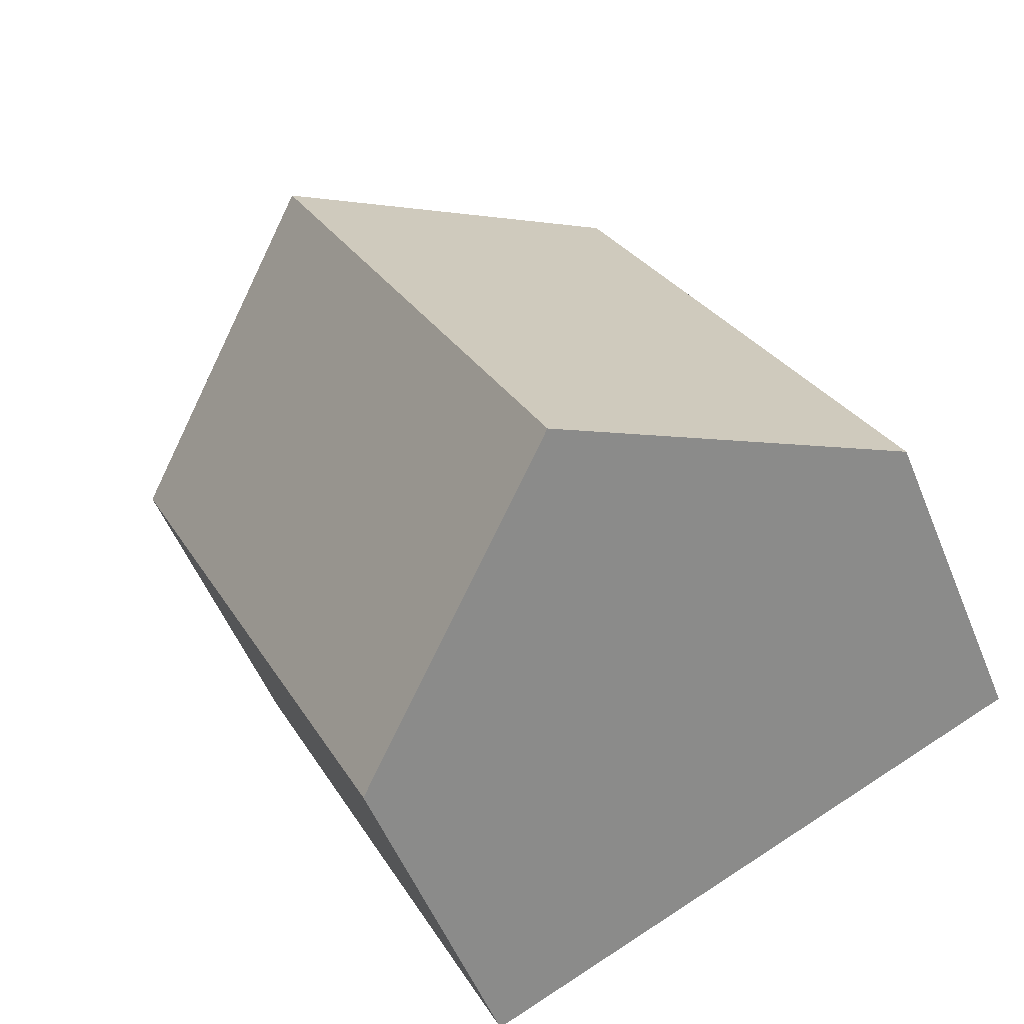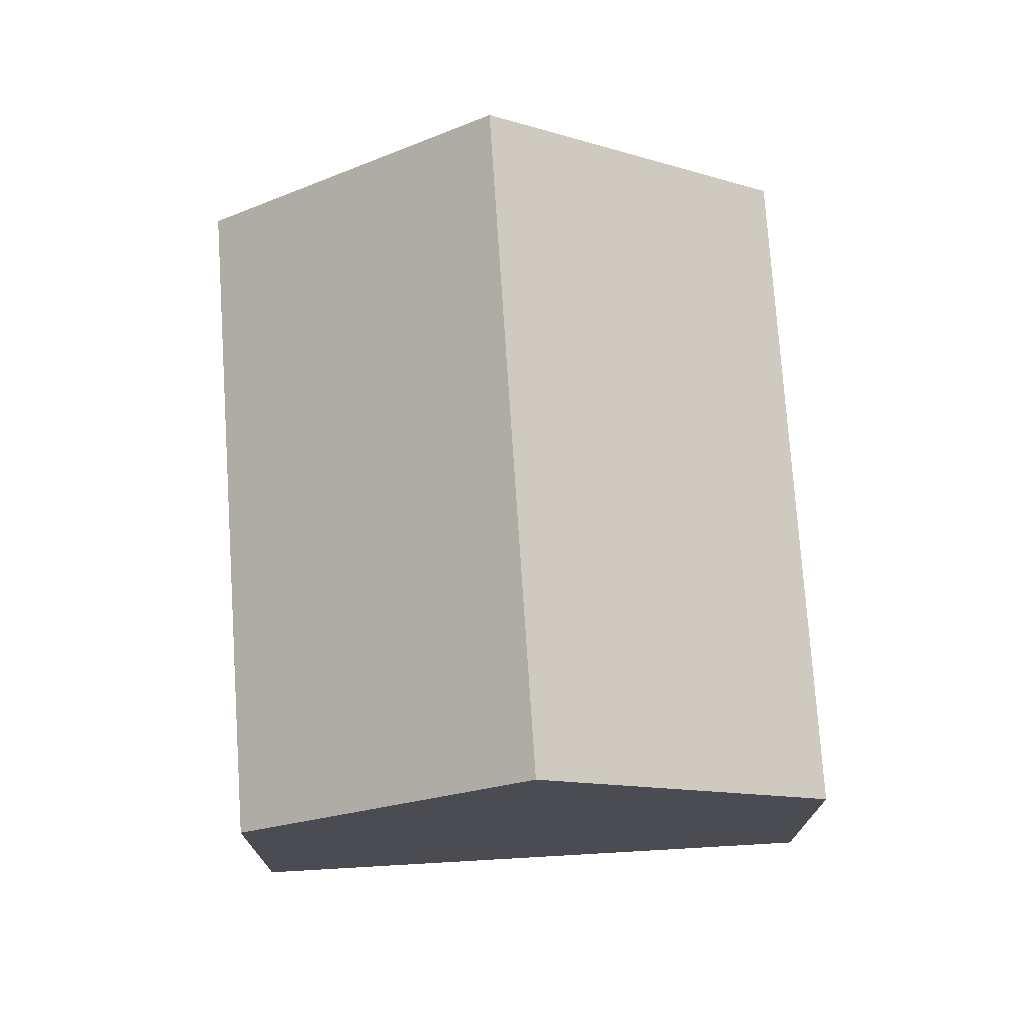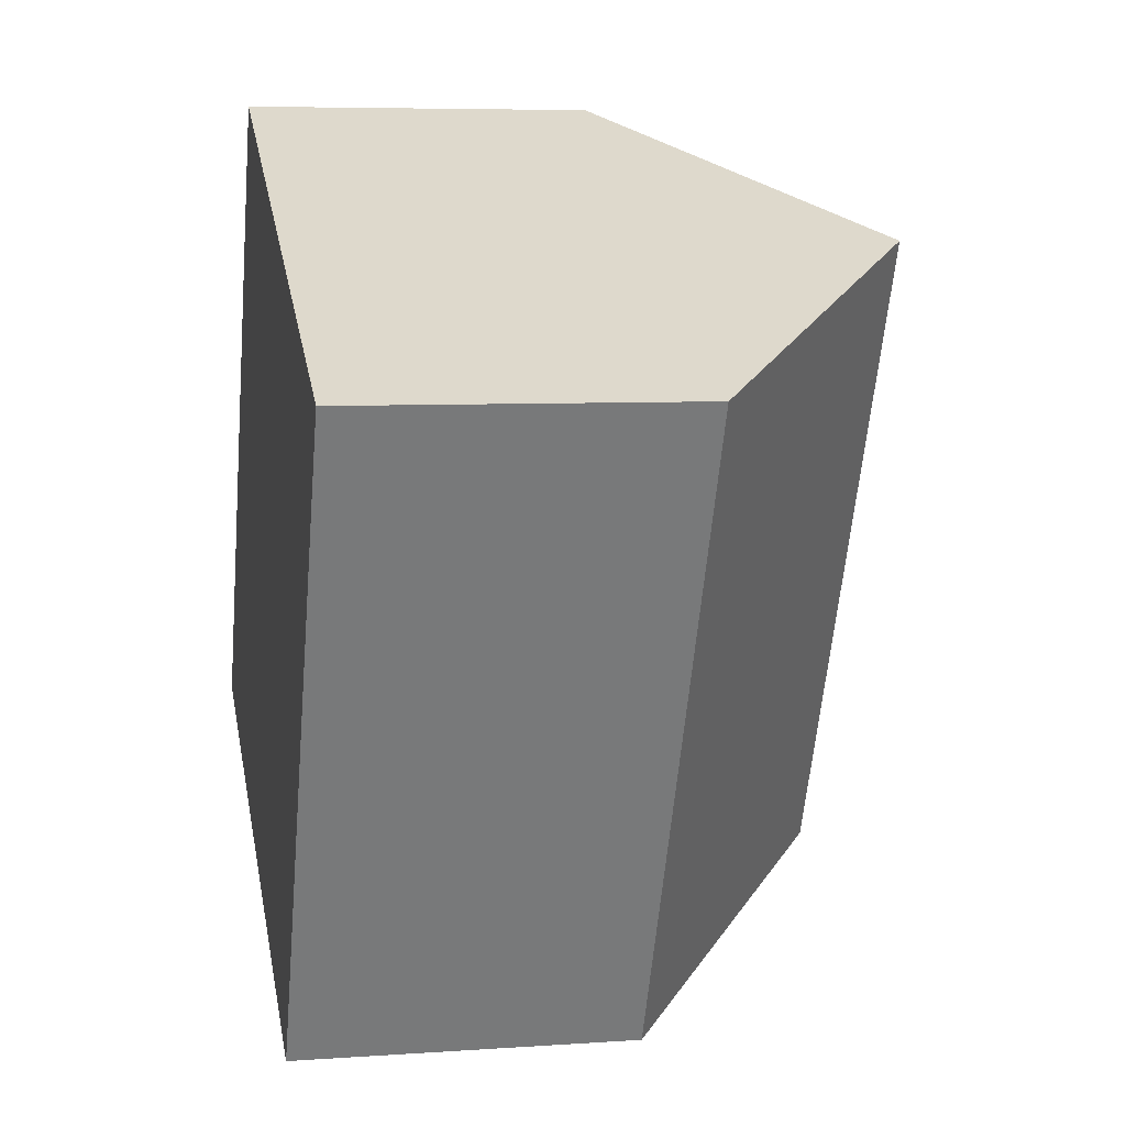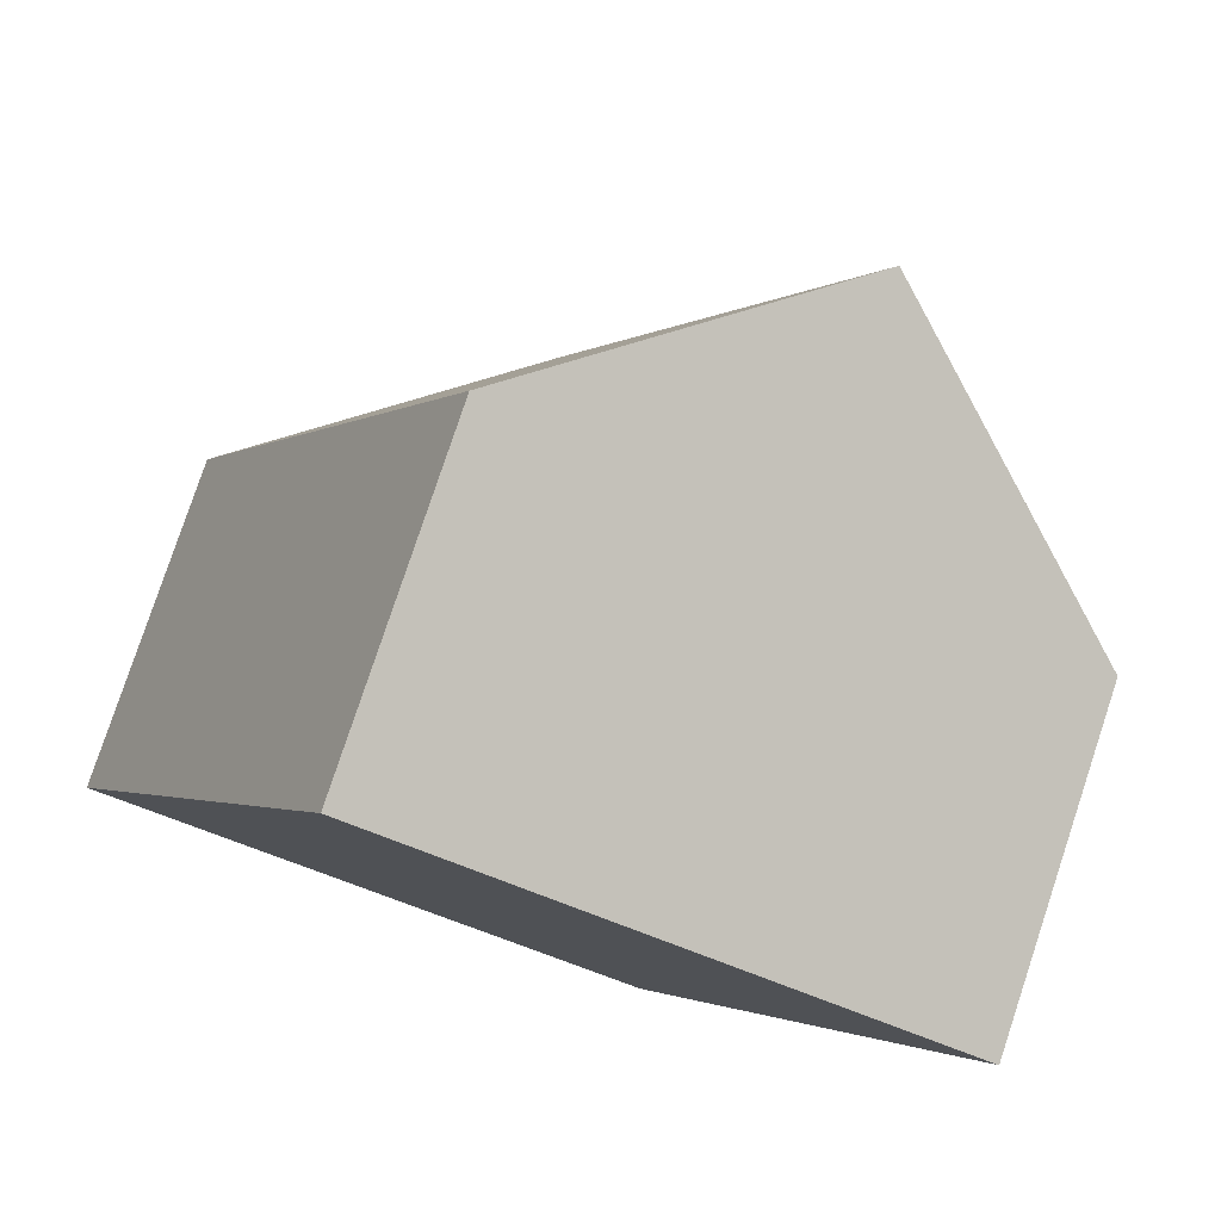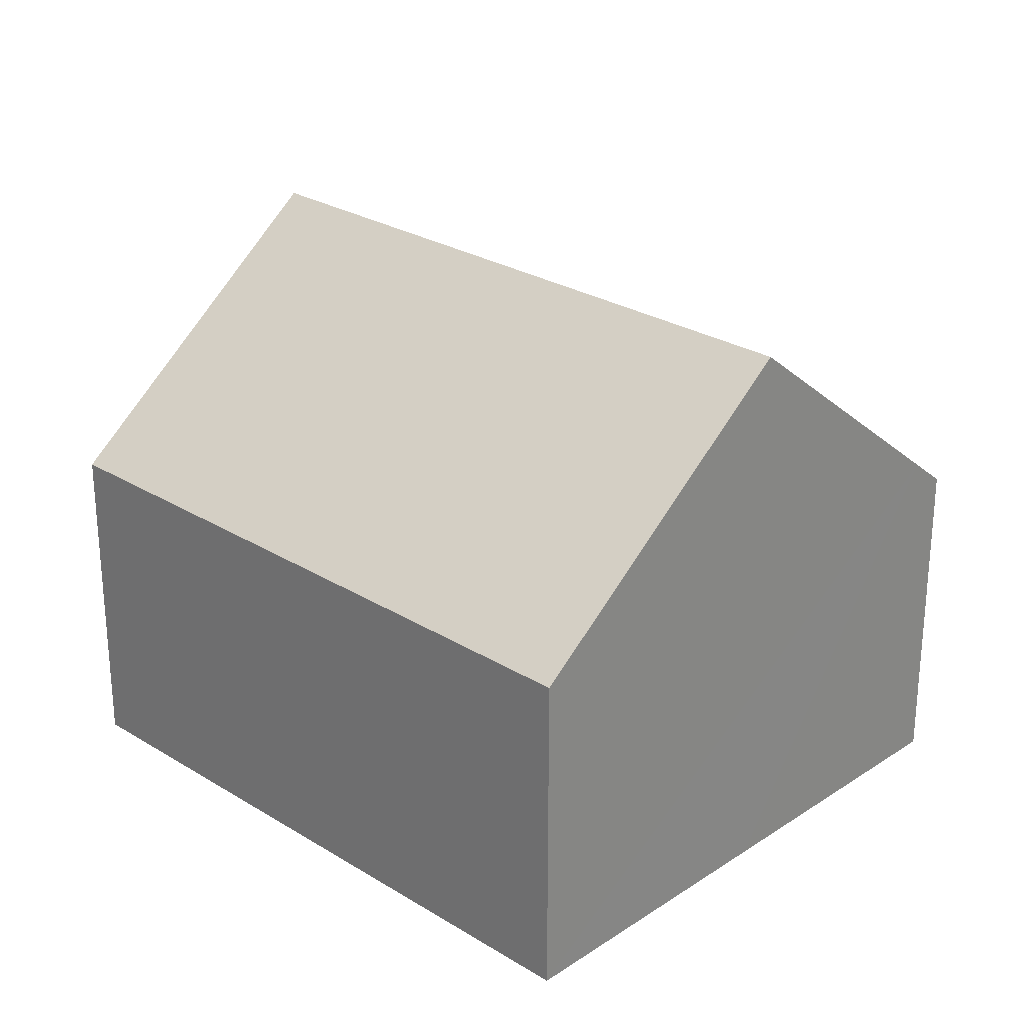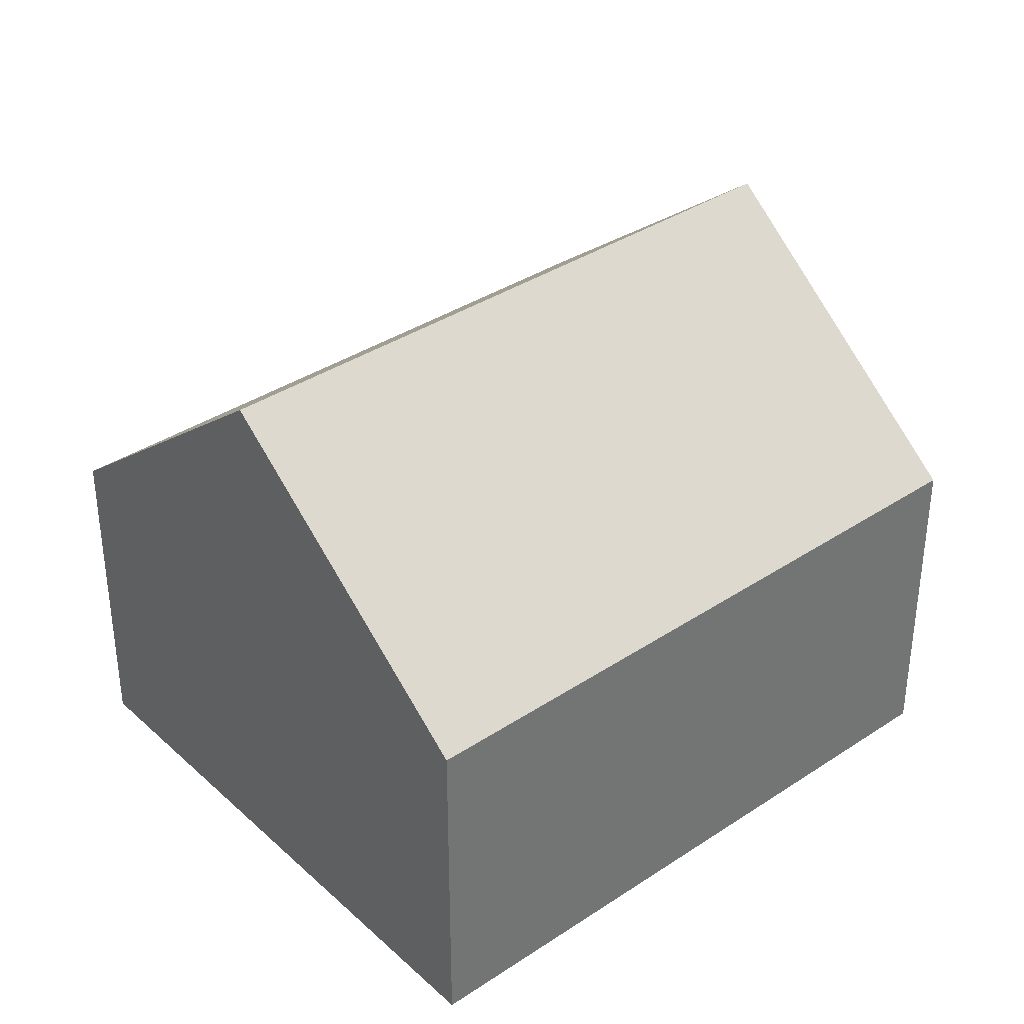
<metadata>
{"format":"obj","ext":"obj","renderer":"f3d","projection":"perspective","resolution":1024,"background":"white","views":[{"elev":-53.5,"azim":-158.1,"up":"+Z"},{"elev":74.4,"azim":-158.1,"up":"+Y"},{"elev":6.5,"azim":78.3,"up":"+Z"},{"elev":79.6,"azim":18.4,"up":"+Z"},{"elev":26.8,"azim":-20.5,"up":"+Y"},{"elev":36.4,"azim":74.9,"up":"+Y"}]}
</metadata>
<code>
v  7.555 7.523 6.419
v  6.799 4.817 -3.199
v  3.64 7.523 -1.713
v  7.273 4.411 -3.422
v  11.19 4.404 4.699
v  10.71 4.817 4.927
v  3.918 4.406 8.137
v  0 4.406 2.698e-16
v  0 0 0
v  3.918 -4.982e-16 8.137
v  7.555 -3.93e-16 6.419
v  10.71 -3.017e-16 4.927
v  11.19 -2.877e-16 4.699
v  7.273 2.095e-16 -3.422
v  6.799 1.959e-16 -3.199
v  3.64 1.049e-16 -1.713
g defaultobject
f 1 2 3
f 2 1 4
f 4 1 5
f 5 1 6
f 7 3 8
f 3 7 1
f 9 7 8
f 7 9 10
f 10 1 7
f 1 10 6
f 6 10 11
f 6 11 12
f 6 12 5
f 5 12 13
f 5 14 4
f 14 5 13
f 14 2 4
f 2 14 3
f 3 14 8
f 8 14 15
f 8 15 16
f 8 16 9
f 12 14 13
f 14 12 11
f 14 11 10
f 14 10 9
f 14 9 15
f 15 9 16

</code>
